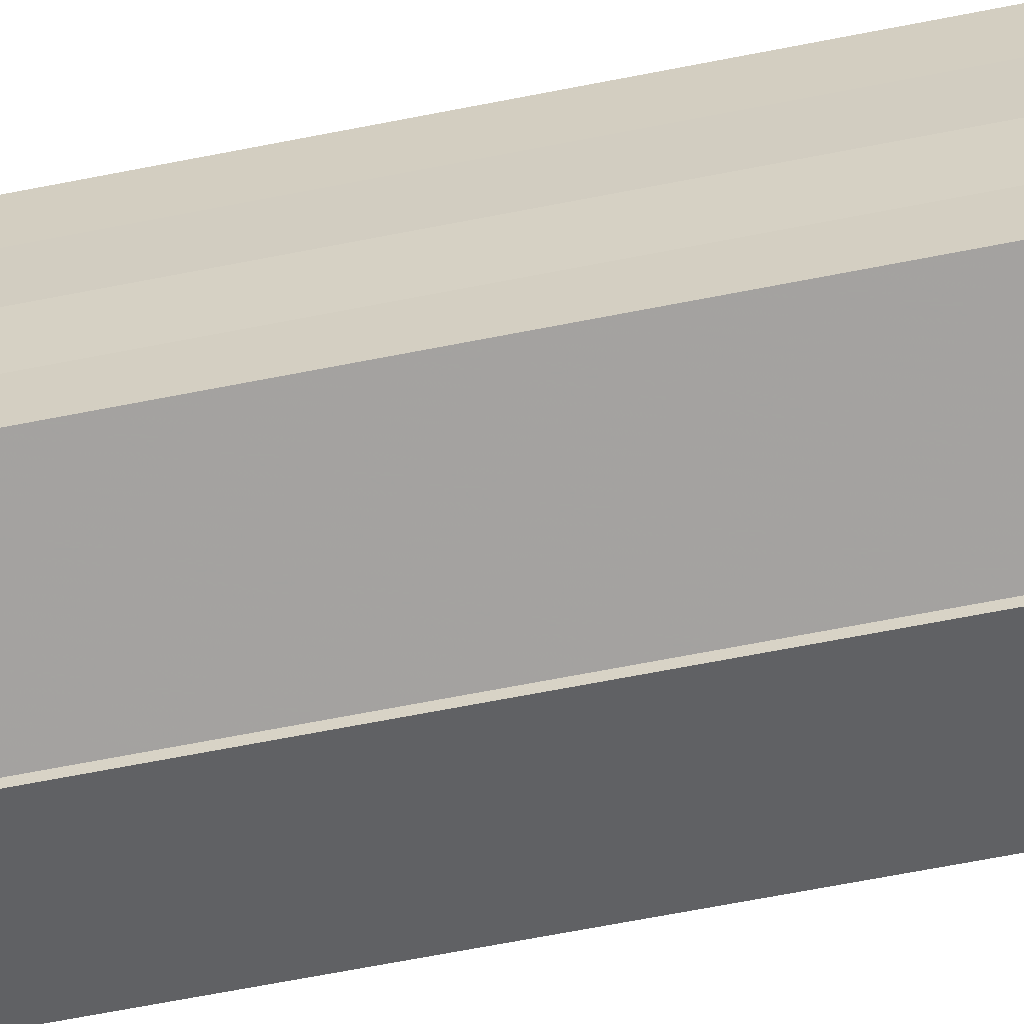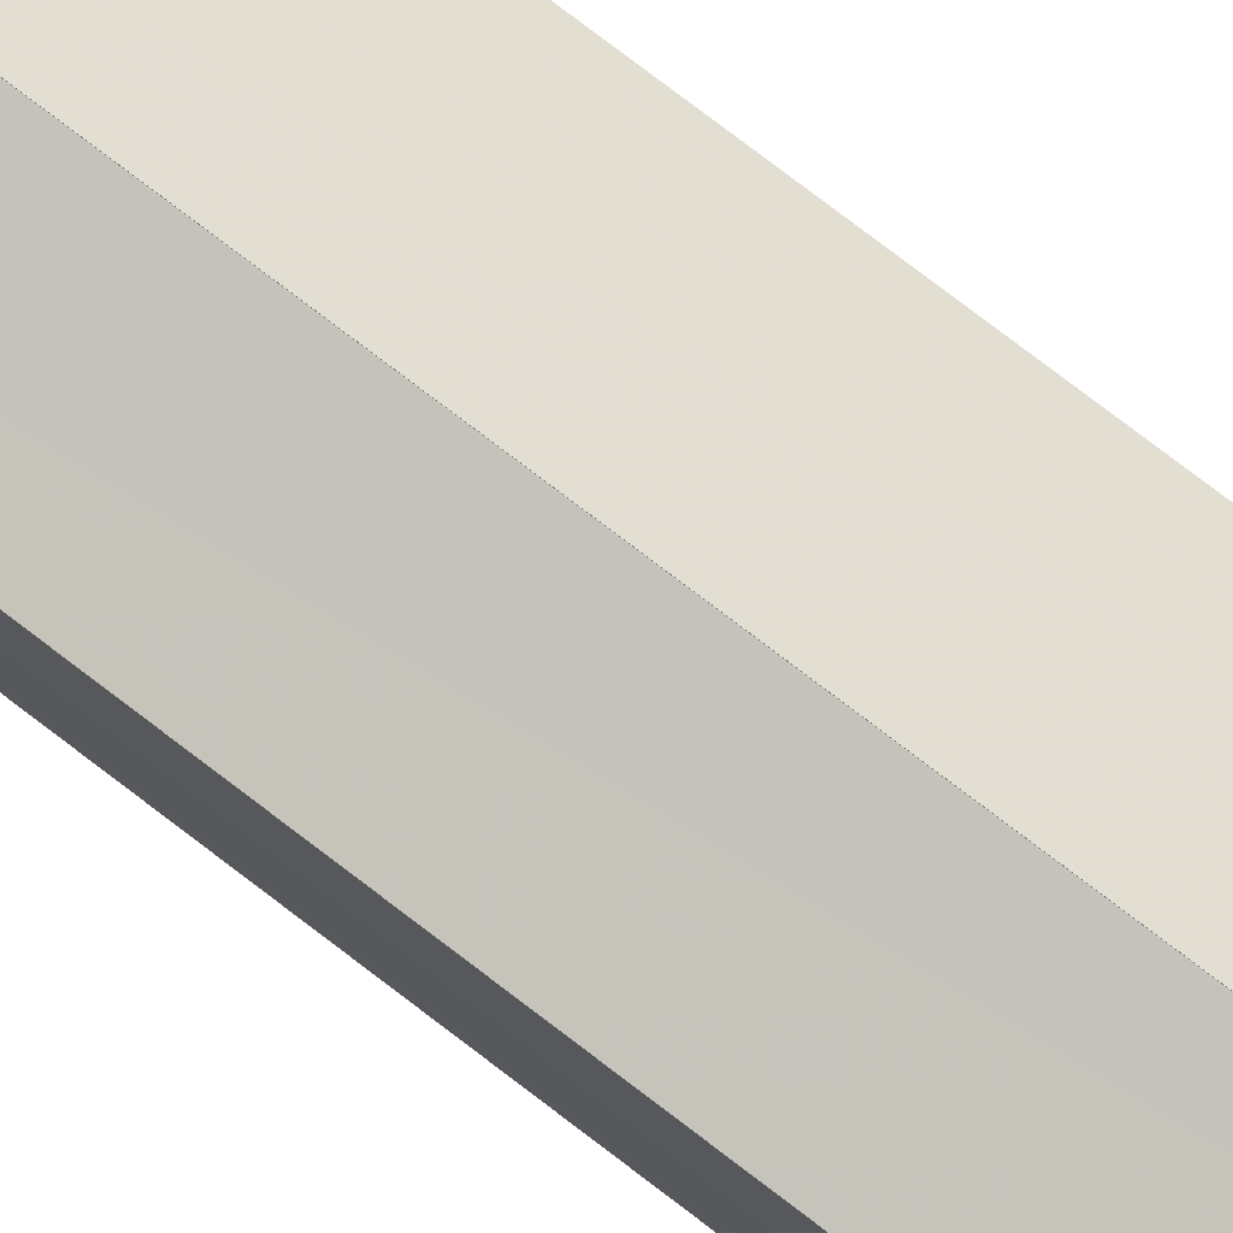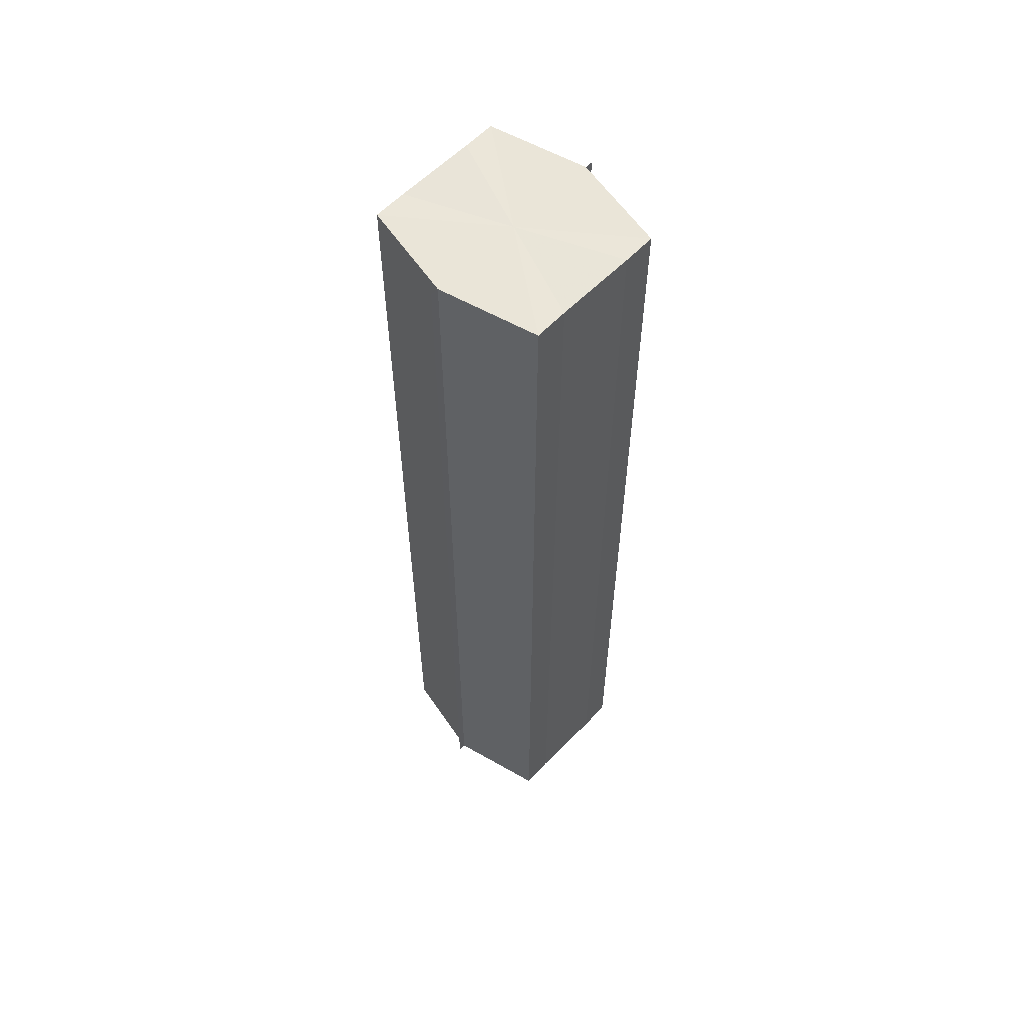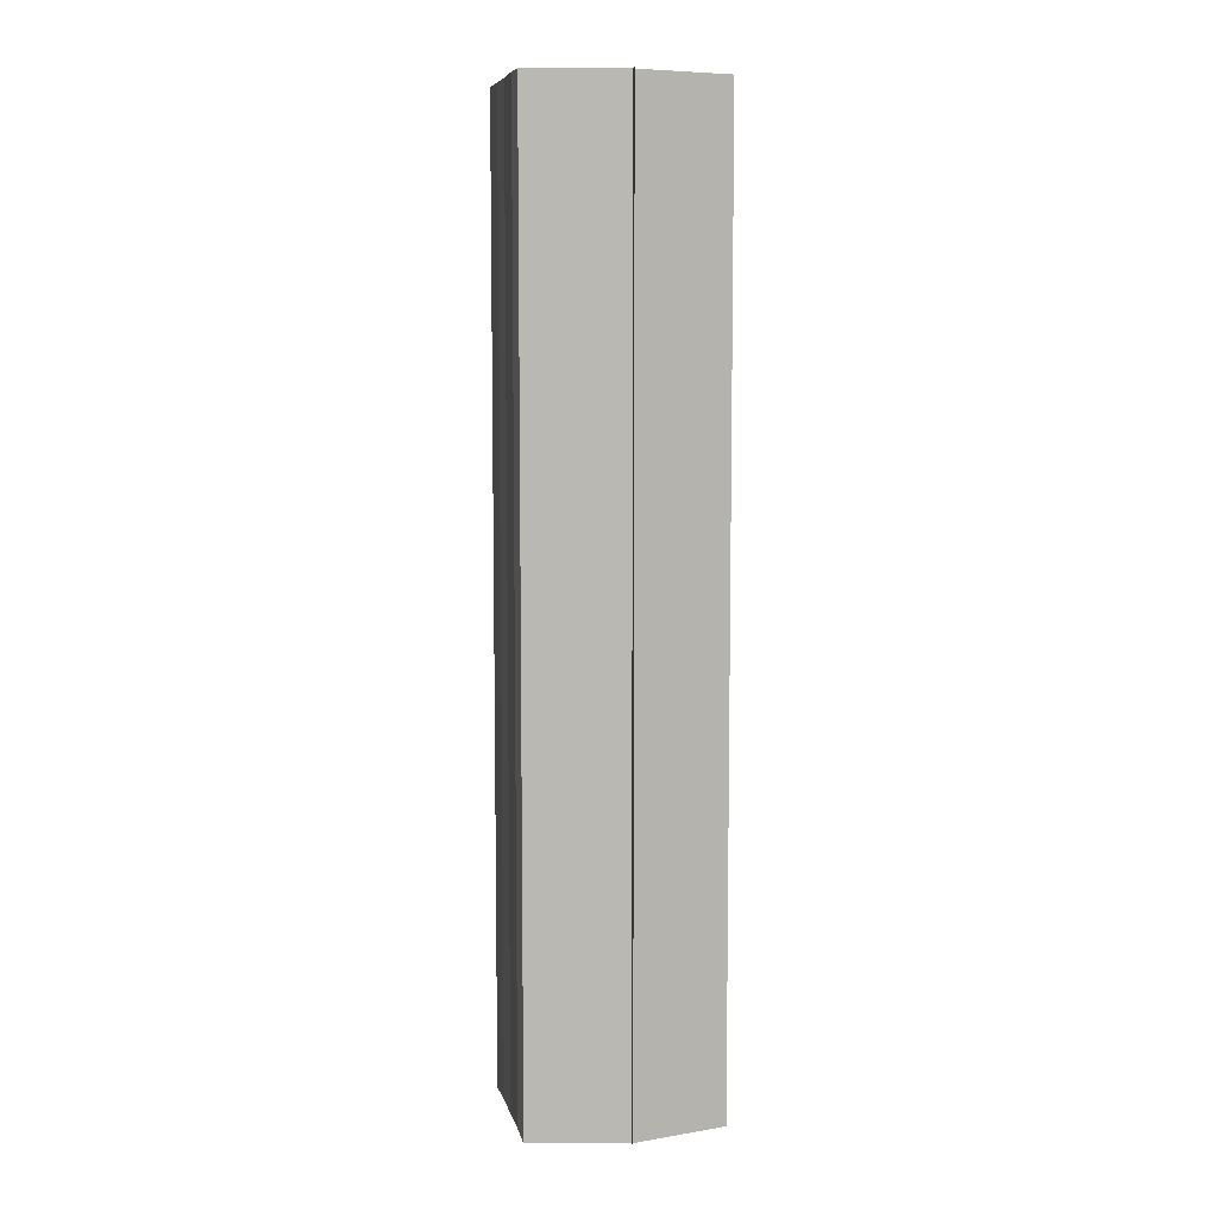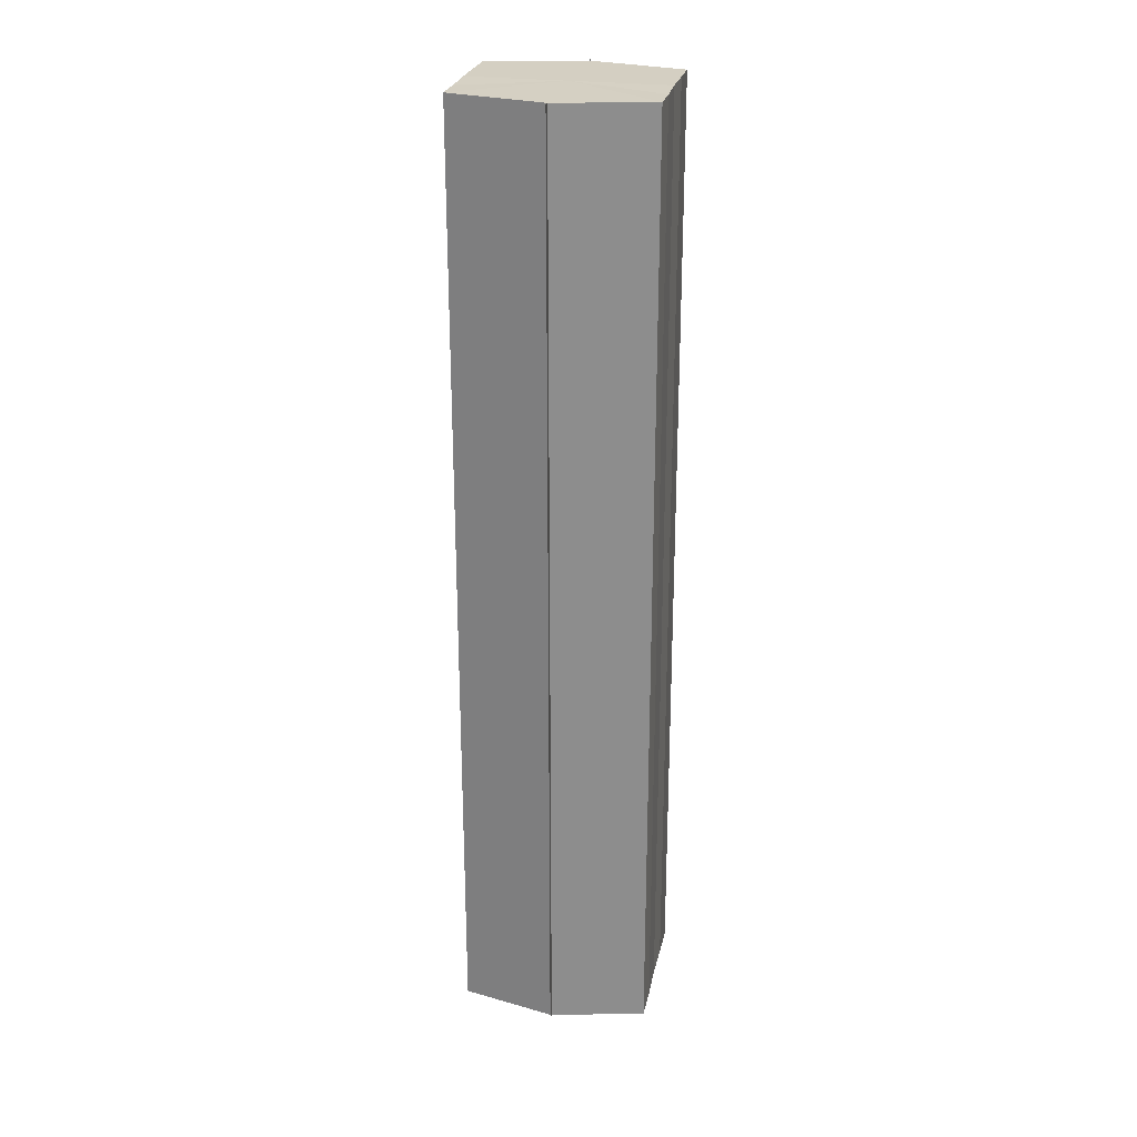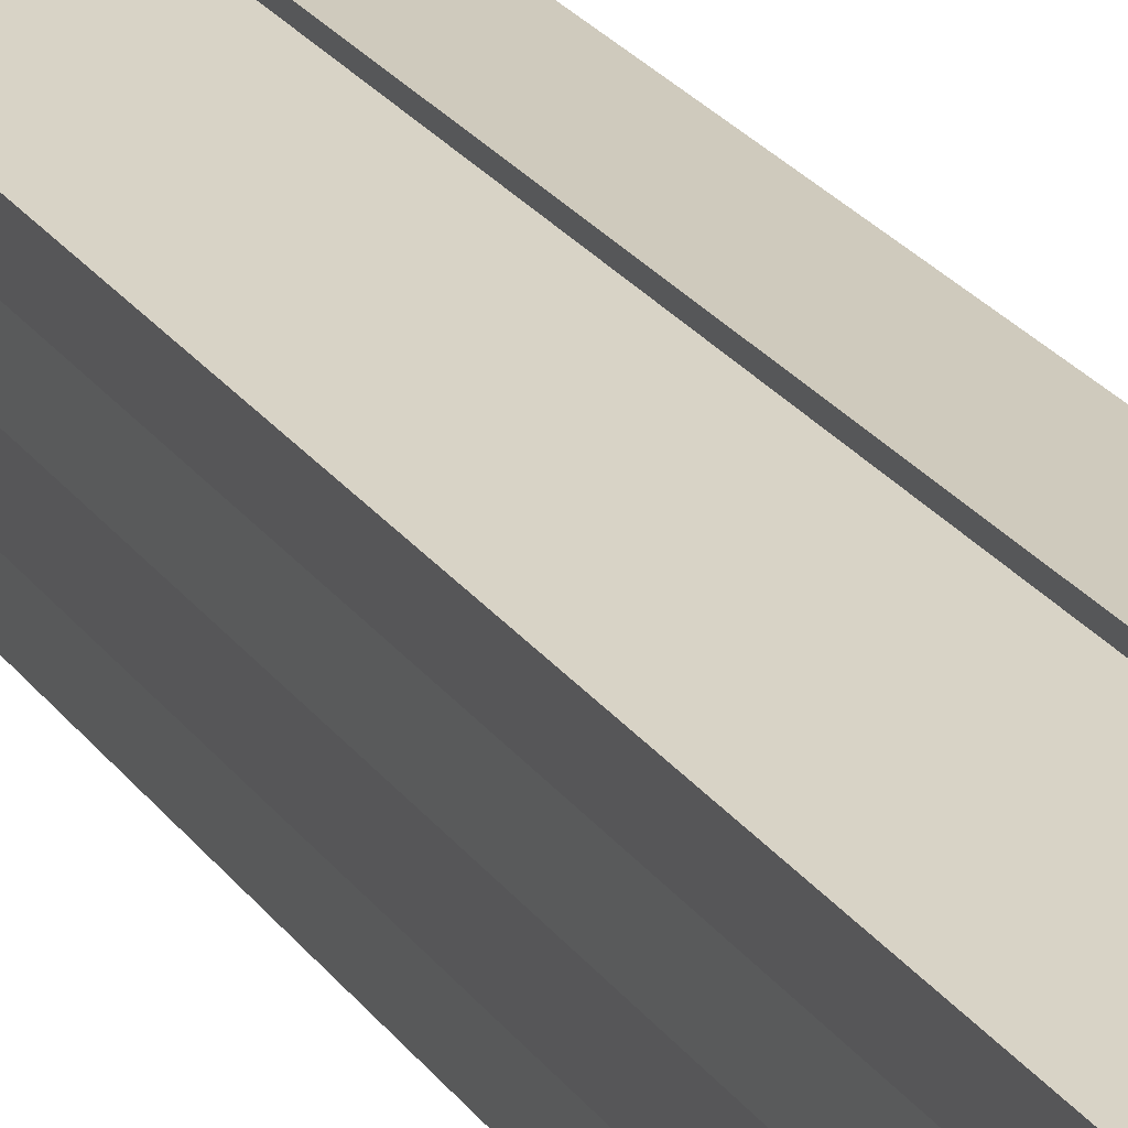
<metadata>
{"format":"obj","ext":"obj","renderer":"f3d","projection":"perspective","resolution":1024,"background":"white","views":[{"elev":-60.5,"azim":-78.3,"up":"+Z"},{"elev":78.2,"azim":127.3,"up":"+Z"},{"elev":58.8,"azim":43.3,"up":"+Y"},{"elev":7.6,"azim":167.3,"up":"+Y"},{"elev":25.6,"azim":-168.8,"up":"+Y"},{"elev":27.2,"azim":151.1,"up":"+Z"}]}
</metadata>
<code>
o 2358
v 2248 1880 7.635
v 2248 1880 7.639
v 2248 1880 7.635
v 2248 1880 7.643
v 2248 1880 7.639
v 2248 1880 7.631
v 2248 1880 7.631
v 2248 1880 7.645
v 2248 1880 7.643
v 2248 1880 7.627
v 2248 1880 7.627
v 2248 1880 7.646
v 2248 1880 7.646
v 2248 1880 7.625
v 2248 1880 7.625
v 2248 1880 7.624
v 2248 1880 7.624
v 2248 1880 7.624
v 2248 1880 7.627
v 2248 1880 7.627
v 2248 1880 7.631
v 2248 1880 7.631
v 2248 1880 7.635
v 2248 1880 7.635
v 2248 1880 7.639
v 2248 1880 7.639
v 2248 1880 7.643
v 2248 1880 7.643
v 2248 1880 7.645
v 2248 1880 7.645
v 2248 1880 7.635
v 2247 1880 7.643
v 2247 1880 7.639
v 2248 1880 7.643
v 2247 1880 7.635
v 2248 1880 7.639
v 2247 1880 7.631
v 2248 1880 7.635
v 2247 1880 7.627
v 2248 1880 7.631
v 2248 1880 7.627
v 2248 1880 7.625
v 2247 1880 7.627
v 2248 1880 7.625
v 2248 1880 7.624
v 2247 1880 7.631
v 2247 1880 7.627
v 2248 1880 7.624
v 2248 1880 7.625
v 2247 1880 7.635
v 2247 1880 7.631
v 2247 1880 7.627
v 2247 1880 7.627
v 2247 1880 7.639
v 2247 1880 7.635
v 2247 1880 7.631
v 2247 1880 7.631
v 2247 1880 7.643
v 2247 1880 7.639
v 2247 1880 7.635
v 2247 1880 7.635
v 2247 1880 7.639
v 2247 1880 7.639
v 2247 1880 7.643
v 2247 1880 7.643
v 2248 1880 7.645
v 2247 1880 7.643
v 2248 1880 7.645
v 2248 1880 7.646
v 2248 1880 7.646
v 2248 1880 7.646
v 2248 1880 7.635
v 2248 1880 7.635
v 2248 1880 7.639
v 2248 1880 7.631
v 2248 1880 7.643
v 2248 1880 7.627
v 2248 1880 7.645
v 2248 1880 7.625
v 2247 1880 7.643
v 2247 1880 7.627
v 2247 1880 7.639
v 2247 1880 7.631
v 2247 1880 7.635
f 1 2 3
f 2 4 5
f 6 1 7
f 4 8 9
f 10 6 11
f 12 8 13
f 14 10 15
f 14 16 15
f 15 17 18
f 15 19 20
f 20 21 22
f 22 23 24
f 24 25 26
f 26 27 28
f 28 29 30
f 13 29 30
f 31 32 29
f 31 33 32
f 31 29 34
f 31 35 33
f 31 34 36
f 31 37 35
f 31 36 38
f 31 39 37
f 31 38 40
f 31 40 41
f 31 42 39
f 31 41 42
f 43 42 44
f 45 42 44
f 46 47 43
f 48 49 45
f 50 51 46
f 52 49 53
f 54 55 50
f 56 52 57
f 58 59 54
f 60 56 61
f 62 60 63
f 64 62 65
f 66 67 58
f 68 64 66
f 68 69 66
f 66 70 71
f 72 73 74
f 72 75 73
f 72 74 76
f 72 77 75
f 72 76 78
f 72 79 77
f 72 78 80
f 72 81 79
f 72 80 82
f 72 83 81
f 72 82 84
f 72 84 83

</code>
